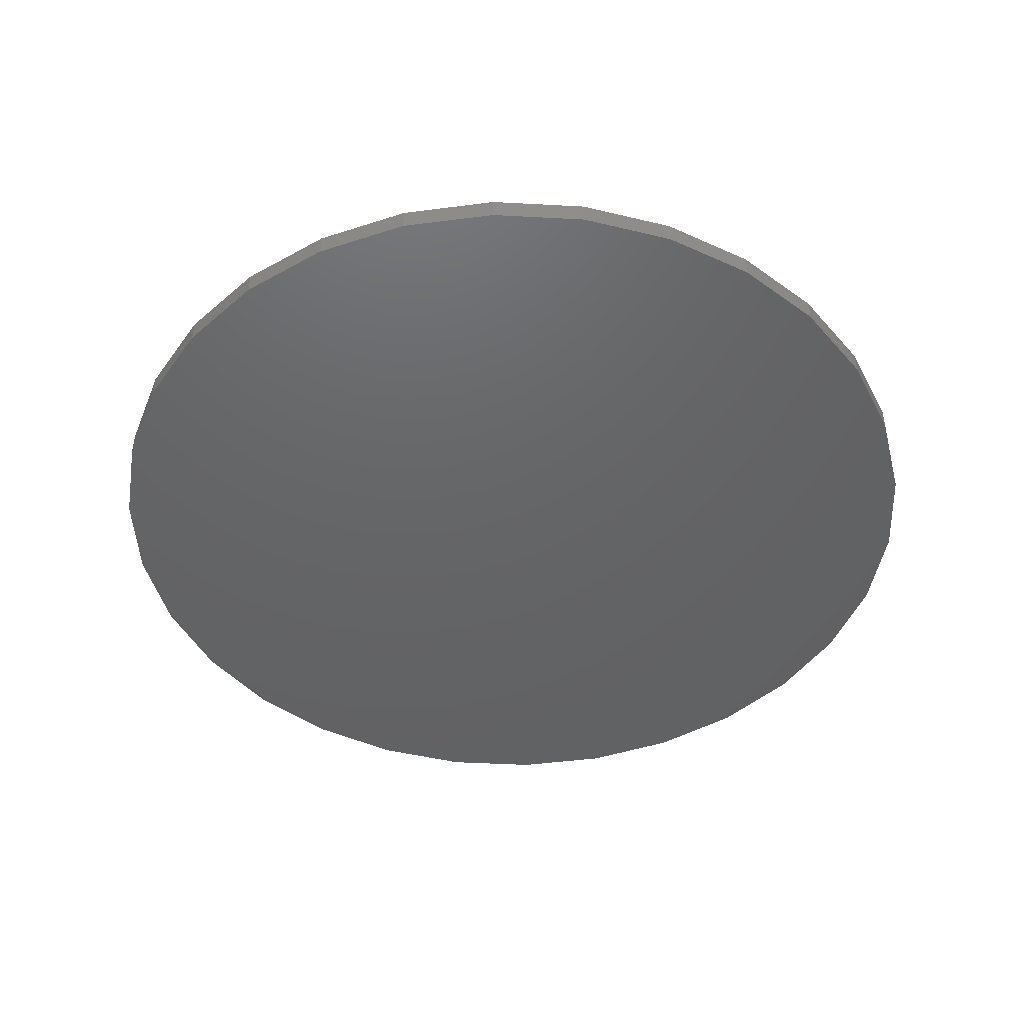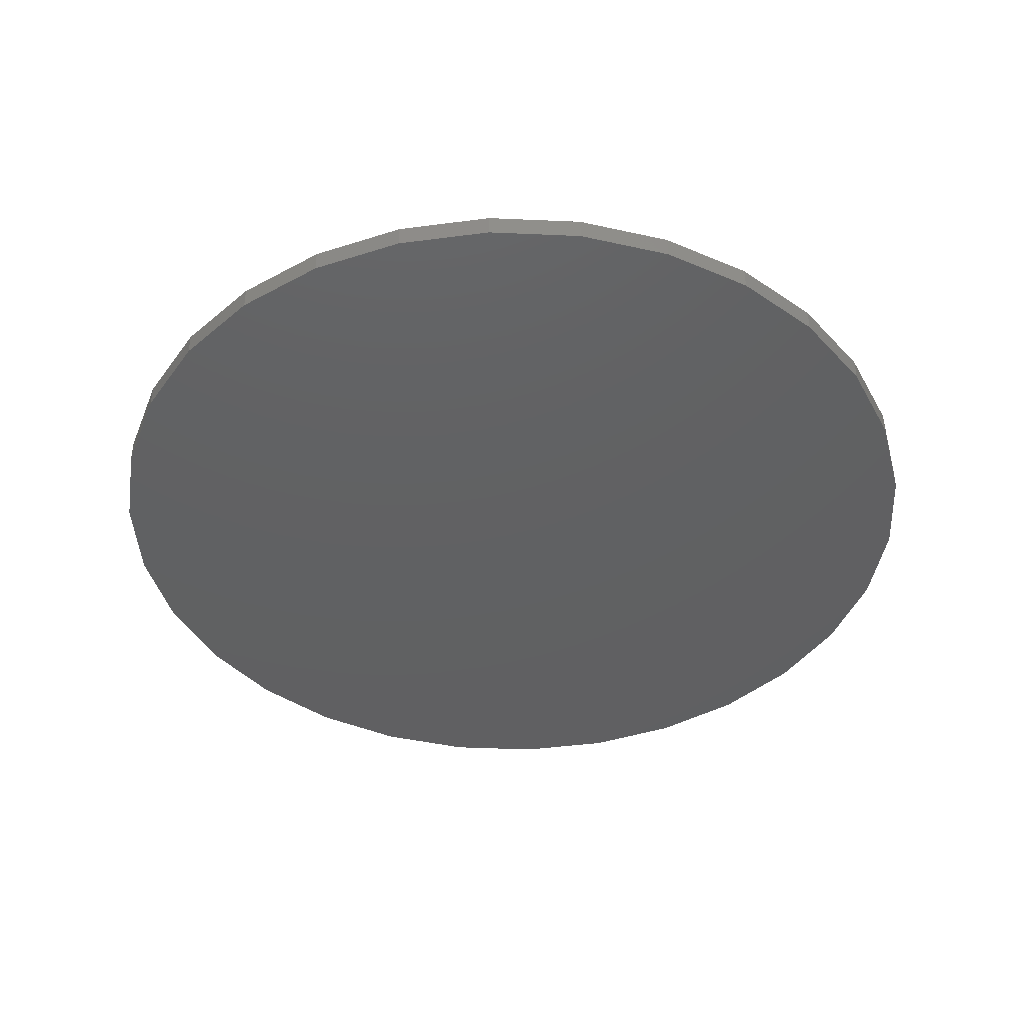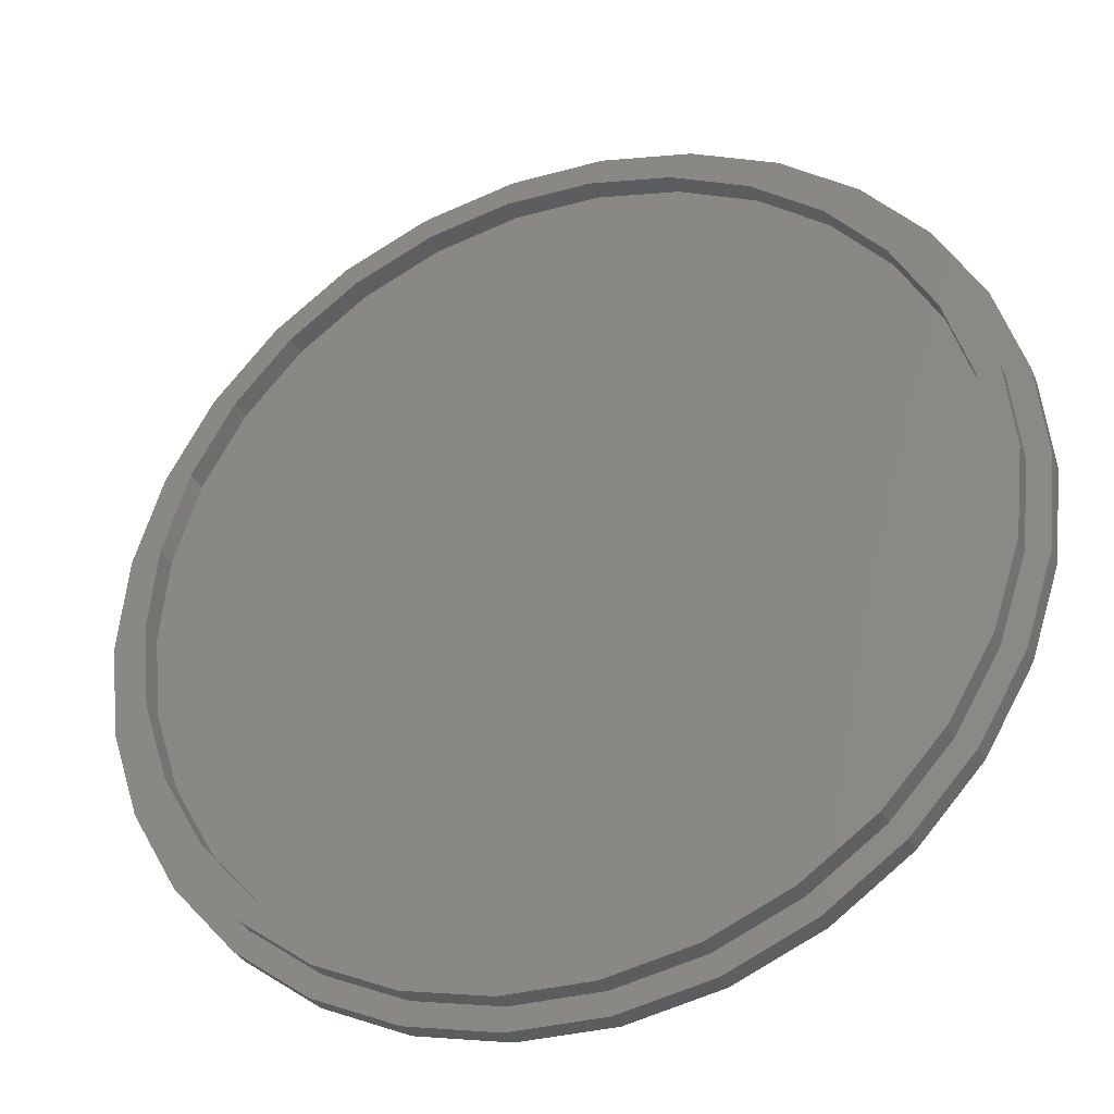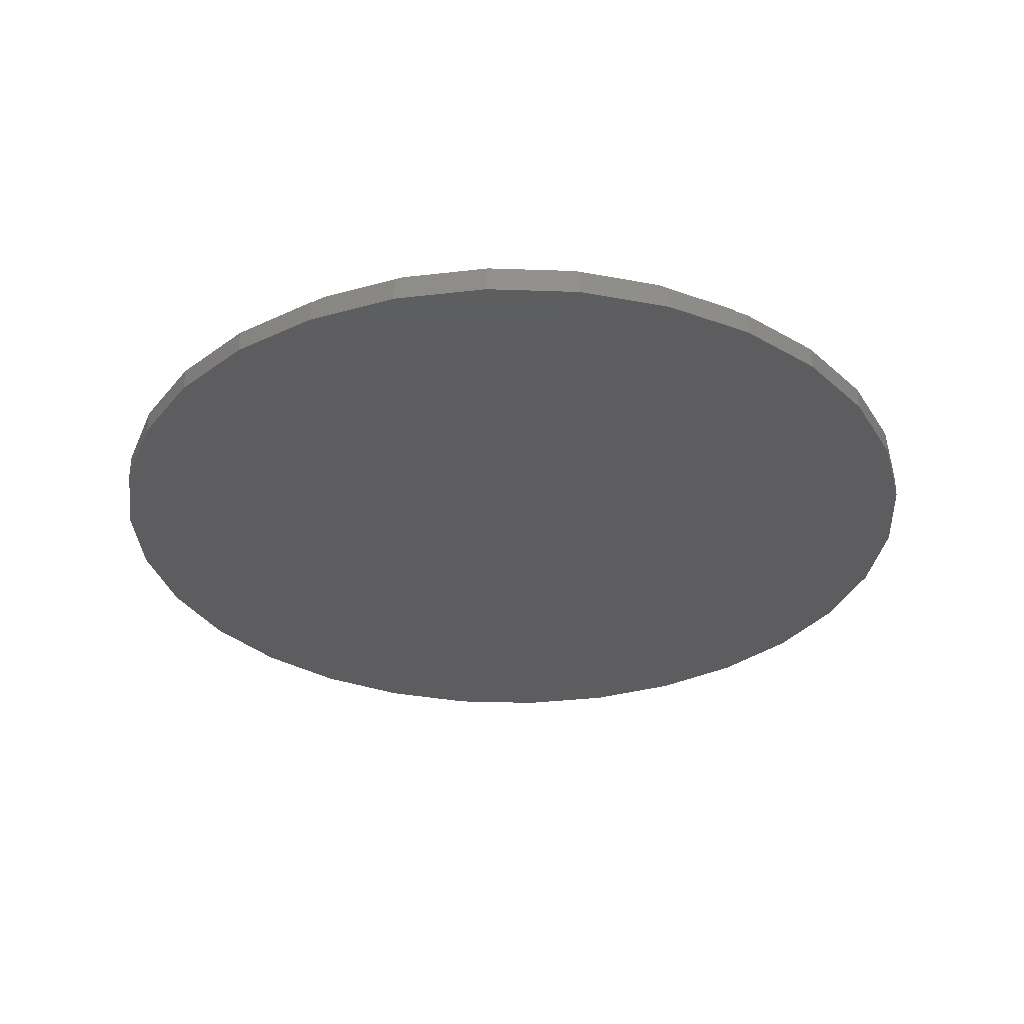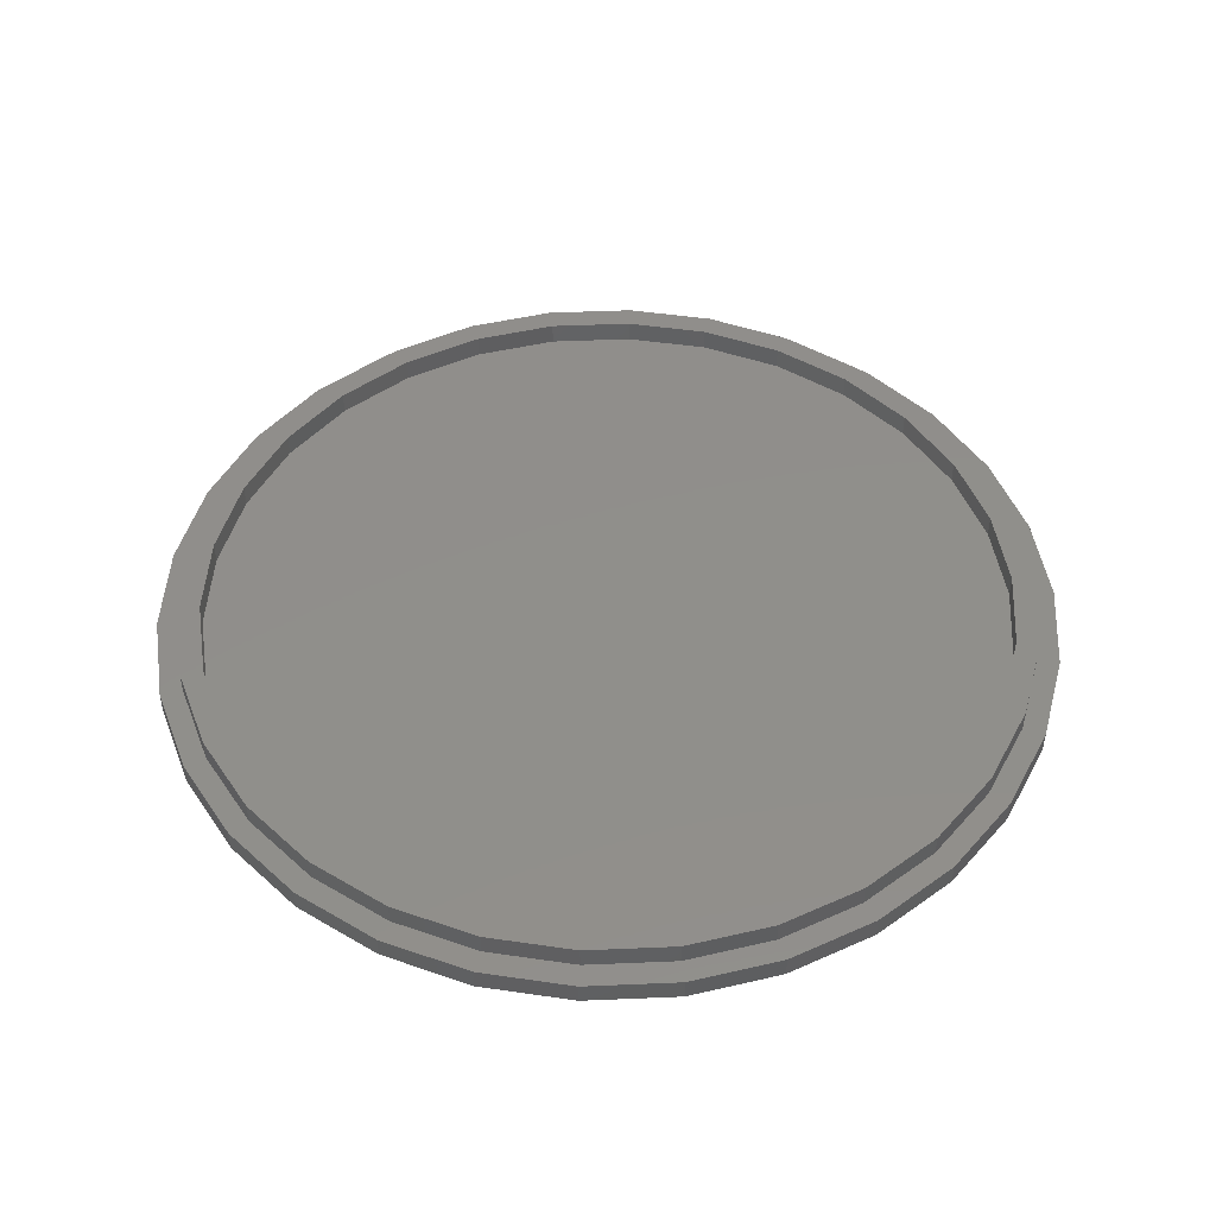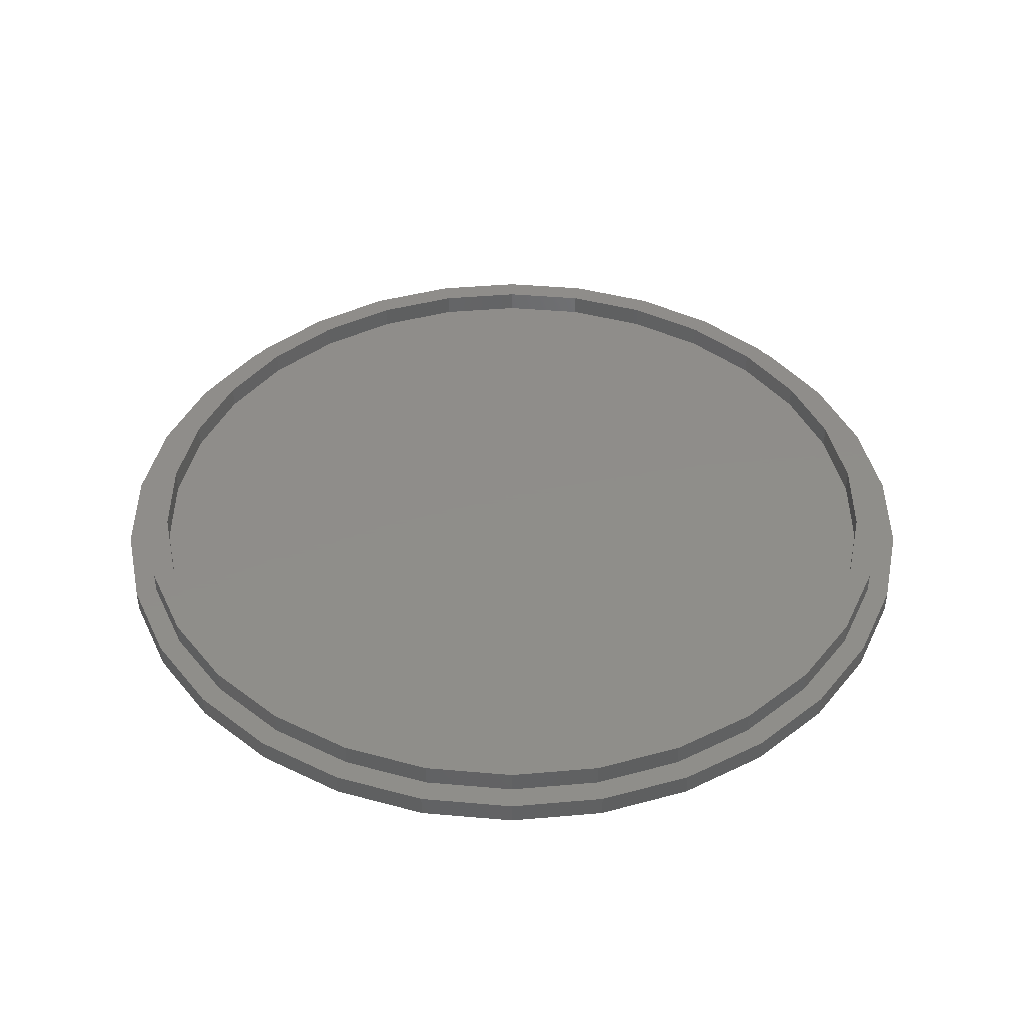
<metadata>
{"format":"stl","ext":"stl","renderer":"f3d","projection":"perspective","resolution":1024,"background":"white","views":[{"elev":-45.7,"azim":-99.5,"up":"+Z"},{"elev":-42.3,"azim":-27.0,"up":"+Z"},{"elev":-32.2,"azim":21.3,"up":"+Y"},{"elev":-32.6,"azim":69.3,"up":"+Z"},{"elev":47.8,"azim":-110.7,"up":"+Z"},{"elev":42.3,"azim":-6.0,"up":"+Z"}]}
</metadata>
<code>
# stl→obj: 180 verts, 356 faces
v 38.88 -8.264 2
v 39.75 0 2
v 38.88 8.264 2
v 37.75 0 2
v 36.31 16.17 2
v 30.54 22.19 2
v 34.49 15.35 2
v 32.16 23.36 2
v 32.16 -23.36 2
v 26.6 -29.54 2
v 36.31 -16.17 2
v 36.93 7.849 2
v -30.54 22.19 2
v -25.26 28.05 2
v -32.16 23.36 2
v 18.88 -32.69 2
v 11.67 -35.9 2
v 12.28 -37.8 2
v 34.49 -15.35 2
v 30.54 -22.19 2
v 19.88 -34.42 2
v 25.26 -28.05 2
v 4.155 -39.53 2
v 3.946 -37.54 2
v -4.155 -39.53 2
v -3.946 -37.54 2
v -12.28 -37.8 2
v -11.67 -35.9 2
v -19.88 -34.42 2
v -18.88 -32.69 2
v -26.6 -29.54 2
v -25.26 -28.05 2
v -32.16 -23.36 2
v -30.54 -22.19 2
v -36.31 -16.17 2
v -34.49 -15.35 2
v -38.88 -8.264 2
v -36.93 -7.849 2
v -39.75 0 2
v -37.75 0 2
v -38.88 8.264 2
v -36.93 7.849 2
v -34.49 15.35 2
v -36.31 16.17 2
v -26.6 29.54 2
v -18.88 32.69 2
v -19.88 34.42 2
v -11.67 35.9 2
v -12.28 37.8 2
v -3.946 37.54 2
v -4.155 39.53 2
v 3.946 37.54 2
v 4.155 39.53 2
v 11.67 35.9 2
v 12.28 37.8 2
v 18.88 32.69 2
v 19.88 34.42 2
v 25.26 28.05 2
v 26.6 29.54 2
v 36.93 -7.849 2
v 39.75 0 4.868e-15
v 38.88 8.264 4.761e-15
v 38.88 -8.264 4.761e-15
v 36.31 -16.17 4.447e-15
v 32.16 -23.36 3.938e-15
v 26.6 -29.54 3.257e-15
v 19.88 -34.42 2.434e-15
v 12.28 -37.8 1.504e-15
v 4.155 -39.53 5.088e-16
v -4.155 -39.53 -5.088e-16
v -12.28 -37.8 -1.504e-15
v -19.88 -34.42 -2.434e-15
v -26.6 -29.54 -3.257e-15
v -32.16 -23.36 -3.938e-15
v -36.31 -16.17 -4.447e-15
v -38.88 -8.264 -4.761e-15
v -39.75 0 -4.868e-15
v -38.88 8.264 -4.761e-15
v -36.31 16.17 -4.447e-15
v -32.16 23.36 -3.938e-15
v -26.6 29.54 -3.257e-15
v -19.88 34.42 -2.434e-15
v -12.28 37.8 -1.504e-15
v -4.155 39.53 -5.088e-16
v 4.155 39.53 5.088e-16
v 12.28 37.8 1.504e-15
v 19.88 34.42 2.434e-15
v 26.6 29.54 3.257e-15
v 32.16 23.36 3.938e-15
v 36.31 16.17 4.447e-15
v 36.93 7.849 4
v 37.75 0 4
v 36.93 -7.849 4
v 34.49 15.35 4
v 30.54 22.19 4
v 25.26 28.05 4
v 18.88 32.69 4
v 11.67 35.9 4
v 3.946 37.54 4
v -3.946 37.54 4
v -11.67 35.9 4
v -18.88 32.69 4
v -25.26 28.05 4
v -30.54 22.19 4
v -34.49 15.35 4
v -36.93 7.849 4
v -37.75 0 4
v -36.93 -7.849 4
v -34.49 -15.35 4
v -30.54 -22.19 4
v -25.26 -28.05 4
v -18.88 -32.69 4
v -11.67 -35.9 4
v -3.946 -37.54 4
v 3.946 -37.54 4
v 11.67 -35.9 4
v 18.88 -32.69 4
v 25.26 -28.05 4
v 30.54 -22.19 4
v 34.49 -15.35 4
v 35.75 0 4
v 34.97 -7.433 4
v 32.66 -14.54 4
v 28.92 21.01 4
v 32.66 14.54 4
v -32.66 -14.54 4
v -34.97 -7.433 4
v -28.92 -21.01 4
v -23.92 -26.57 4
v -17.88 -30.96 4
v -11.05 -34 4
v -3.737 -35.55 4
v 3.737 -35.55 4
v -35.75 0 4
v 34.97 7.433 4
v -32.66 14.54 4
v -28.92 21.01 4
v 17.88 -30.96 4
v 11.05 -34 4
v 28.92 -21.01 4
v 23.92 -26.57 4
v -34.97 7.433 4
v -23.92 26.57 4
v -17.88 30.96 4
v -11.05 34 4
v -3.737 35.55 4
v 3.737 35.55 4
v 11.05 34 4
v 17.88 30.96 4
v 23.92 26.57 4
v 34.97 7.433 2
v 35.75 0 2
v 34.97 -7.433 2
v 32.66 14.54 2
v 28.92 21.01 2
v 23.92 26.57 2
v 17.88 30.96 2
v 11.05 34 2
v 3.737 35.55 2
v -3.737 35.55 2
v -11.05 34 2
v -17.88 30.96 2
v -23.92 26.57 2
v -28.92 21.01 2
v -32.66 14.54 2
v -34.97 7.433 2
v -35.75 0 2
v -34.97 -7.433 2
v -32.66 -14.54 2
v -28.92 -21.01 2
v -23.92 -26.57 2
v -17.88 -30.96 2
v -11.05 -34 2
v -3.737 -35.55 2
v 3.737 -35.55 2
v 11.05 -34 2
v 17.88 -30.96 2
v 23.92 -26.57 2
v 28.92 -21.01 2
v 32.66 -14.54 2
f 1 2 3
f 4 1 5
f 5 1 3
f 6 7 8
f 9 1 10
f 11 1 9
f 12 4 5
f 13 14 15
f 16 17 18
f 10 1 19
f 10 20 21
f 10 19 20
f 20 22 21
f 21 16 18
f 22 16 21
f 18 17 23
f 23 24 25
f 25 26 27
f 27 28 29
f 29 30 31
f 31 32 33
f 33 34 35
f 35 36 37
f 37 38 39
f 39 40 41
f 40 42 41
f 41 43 44
f 44 13 15
f 17 24 23
f 15 14 45
f 24 26 25
f 45 46 47
f 26 28 27
f 47 48 49
f 28 30 29
f 49 50 51
f 30 32 31
f 51 52 53
f 32 34 33
f 53 54 55
f 34 36 35
f 55 56 57
f 36 38 37
f 57 58 59
f 38 40 39
f 59 6 8
f 42 43 41
f 8 7 5
f 7 12 5
f 14 46 45
f 46 48 47
f 48 50 49
f 50 52 51
f 52 54 53
f 54 56 55
f 56 58 57
f 58 6 59
f 4 60 1
f 43 13 44
f 60 19 1
f 3 2 61
f 62 3 61
f 61 2 1
f 63 61 1
f 63 1 11
f 64 63 11
f 64 11 9
f 65 64 9
f 65 9 10
f 66 65 10
f 66 10 21
f 67 66 21
f 67 21 18
f 68 67 18
f 68 18 23
f 69 68 23
f 69 23 25
f 70 69 25
f 70 25 27
f 71 70 27
f 71 27 29
f 72 71 29
f 72 29 31
f 73 72 31
f 31 33 73
f 73 33 74
f 33 35 74
f 74 35 75
f 35 37 75
f 75 37 76
f 37 39 76
f 76 39 77
f 41 78 39
f 39 78 77
f 44 79 41
f 41 79 78
f 15 80 44
f 44 80 79
f 45 81 15
f 15 81 80
f 47 82 45
f 45 82 81
f 49 83 47
f 47 83 82
f 51 84 49
f 49 84 83
f 53 85 51
f 51 85 84
f 55 86 53
f 53 86 85
f 57 87 55
f 55 87 86
f 59 88 57
f 57 88 87
f 59 8 89
f 88 59 89
f 8 5 90
f 89 8 90
f 5 3 62
f 90 5 62
f 91 92 4
f 12 91 4
f 4 92 93
f 60 4 93
f 94 91 12
f 7 94 12
f 95 94 7
f 6 95 7
f 96 95 6
f 58 96 6
f 96 58 97
f 97 58 56
f 97 56 98
f 98 56 54
f 98 54 99
f 99 54 52
f 99 52 100
f 100 52 50
f 100 50 101
f 101 50 48
f 101 48 102
f 102 48 46
f 102 46 103
f 103 46 14
f 103 14 104
f 104 14 13
f 104 13 105
f 105 13 43
f 105 43 106
f 106 43 42
f 106 42 107
f 107 42 40
f 108 107 38
f 38 107 40
f 109 108 36
f 36 108 38
f 110 109 34
f 34 109 36
f 111 110 32
f 32 110 34
f 30 112 111
f 32 30 111
f 28 113 112
f 30 28 112
f 26 114 113
f 28 26 113
f 24 115 114
f 26 24 114
f 17 116 115
f 24 17 115
f 16 117 116
f 17 16 116
f 22 118 117
f 16 22 117
f 20 119 118
f 22 20 118
f 19 120 119
f 20 19 119
f 60 93 120
f 19 60 120
f 61 63 62
f 62 63 64
f 62 64 65
f 62 65 66
f 62 66 67
f 62 67 68
f 62 68 69
f 62 69 70
f 62 70 71
f 62 71 72
f 62 72 73
f 62 73 74
f 62 74 75
f 62 75 76
f 62 76 77
f 62 77 78
f 62 78 79
f 62 79 80
f 62 80 81
f 62 81 82
f 62 82 83
f 62 83 84
f 62 84 85
f 62 85 86
f 62 86 87
f 62 87 88
f 62 88 89
f 62 89 90
f 93 92 91
f 121 93 94
f 94 93 91
f 122 123 93
f 124 125 95
f 126 127 108
f 128 126 109
f 129 128 110
f 130 129 111
f 131 130 112
f 132 131 113
f 133 132 114
f 127 134 107
f 119 93 118
f 120 93 119
f 135 121 94
f 136 137 105
f 138 139 116
f 118 93 123
f 118 140 117
f 118 123 140
f 140 141 117
f 117 138 116
f 141 138 117
f 116 139 115
f 115 133 114
f 114 132 113
f 113 131 112
f 112 130 111
f 111 129 110
f 110 128 109
f 109 126 108
f 108 127 107
f 107 134 106
f 106 142 105
f 139 133 115
f 142 136 105
f 105 137 104
f 104 143 103
f 103 144 102
f 102 145 101
f 101 146 100
f 100 147 99
f 99 148 98
f 98 149 97
f 97 150 96
f 134 142 106
f 96 124 95
f 95 125 94
f 125 135 94
f 137 143 104
f 143 144 103
f 144 145 102
f 145 146 101
f 146 147 100
f 147 148 99
f 148 149 98
f 149 150 97
f 150 124 96
f 121 122 93
f 151 152 135
f 135 152 121
f 153 122 152
f 152 122 121
f 154 151 125
f 125 151 135
f 155 154 124
f 124 154 125
f 156 155 150
f 150 155 124
f 149 157 156
f 150 149 156
f 148 158 157
f 149 148 157
f 147 159 158
f 148 147 158
f 146 160 159
f 147 146 159
f 145 161 160
f 146 145 160
f 144 162 161
f 145 144 161
f 143 163 162
f 144 143 162
f 137 164 163
f 143 137 163
f 136 165 164
f 137 136 164
f 142 166 165
f 136 142 165
f 134 167 166
f 142 134 166
f 168 167 134
f 127 168 134
f 169 168 127
f 126 169 127
f 170 169 126
f 128 170 126
f 171 170 128
f 129 171 128
f 171 129 172
f 172 129 130
f 172 130 173
f 173 130 131
f 173 131 174
f 174 131 132
f 174 132 175
f 175 132 133
f 175 133 176
f 176 133 139
f 176 139 177
f 177 139 138
f 177 138 178
f 178 138 141
f 178 141 179
f 179 141 140
f 179 140 180
f 180 140 123
f 180 123 153
f 153 123 122
f 153 152 151
f 155 153 154
f 154 153 151
f 156 153 155
f 157 153 156
f 158 153 157
f 159 153 158
f 160 153 159
f 161 153 160
f 162 153 161
f 163 153 162
f 164 153 163
f 165 153 164
f 166 153 165
f 167 153 166
f 168 153 167
f 169 153 168
f 170 153 169
f 171 153 170
f 172 153 171
f 173 153 172
f 174 153 173
f 175 153 174
f 176 153 175
f 177 153 176
f 178 153 177
f 179 153 178
f 180 153 179

</code>
